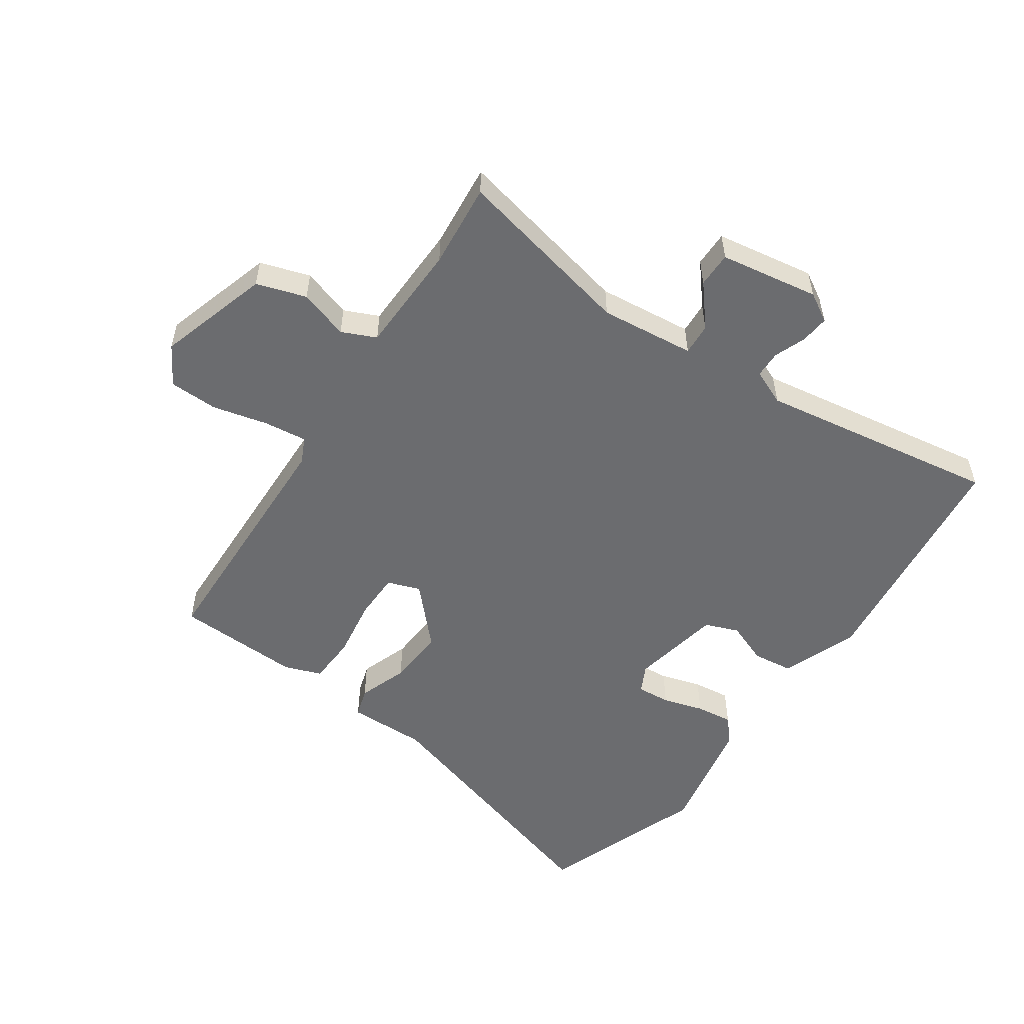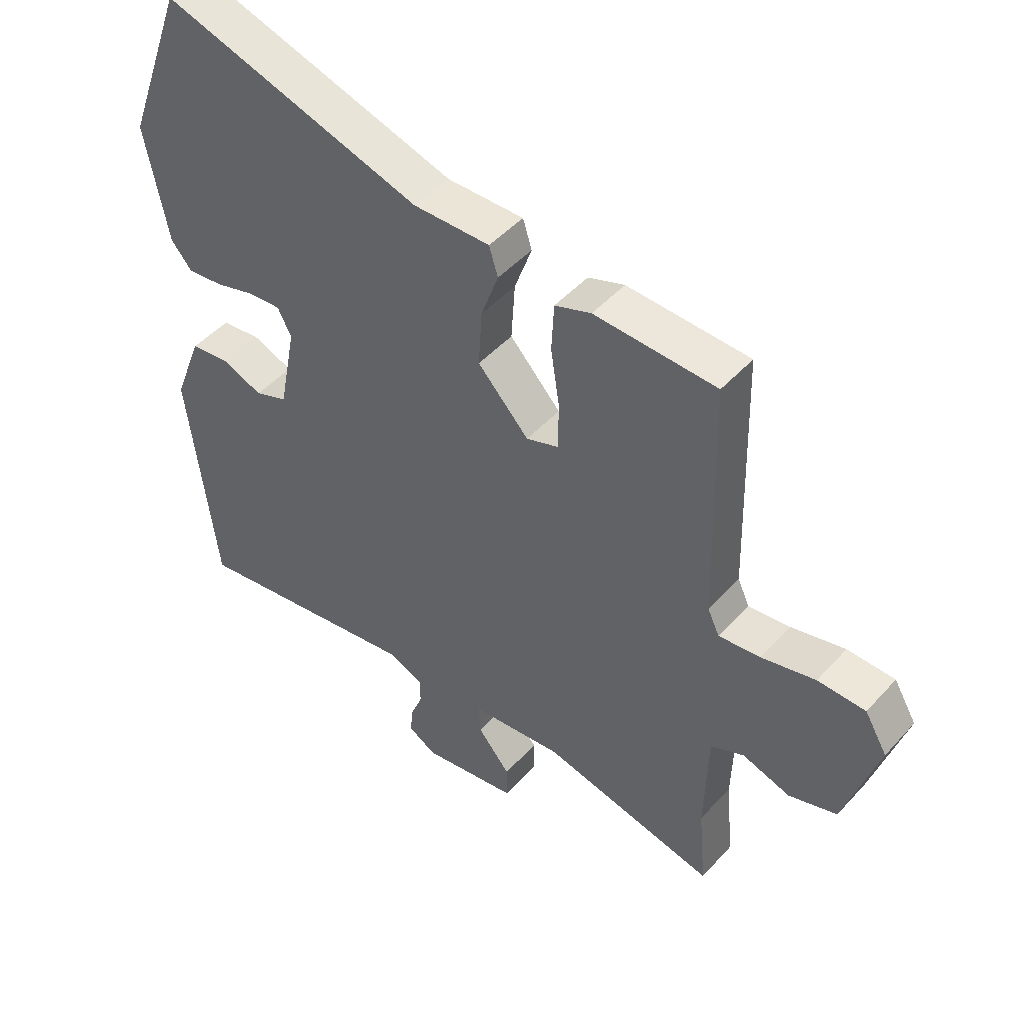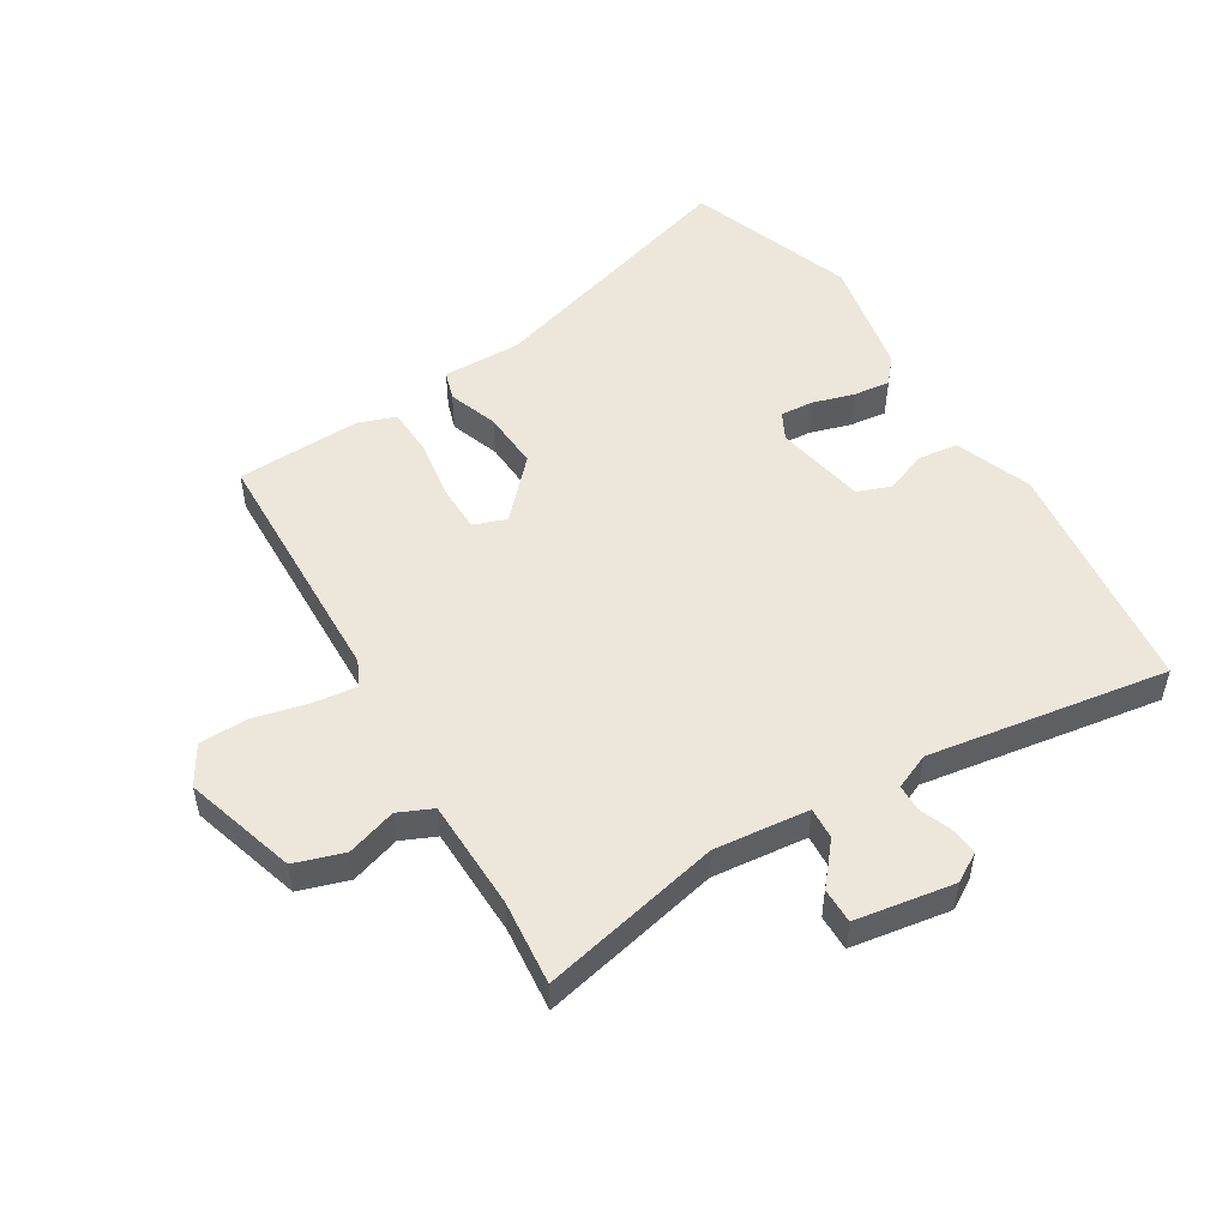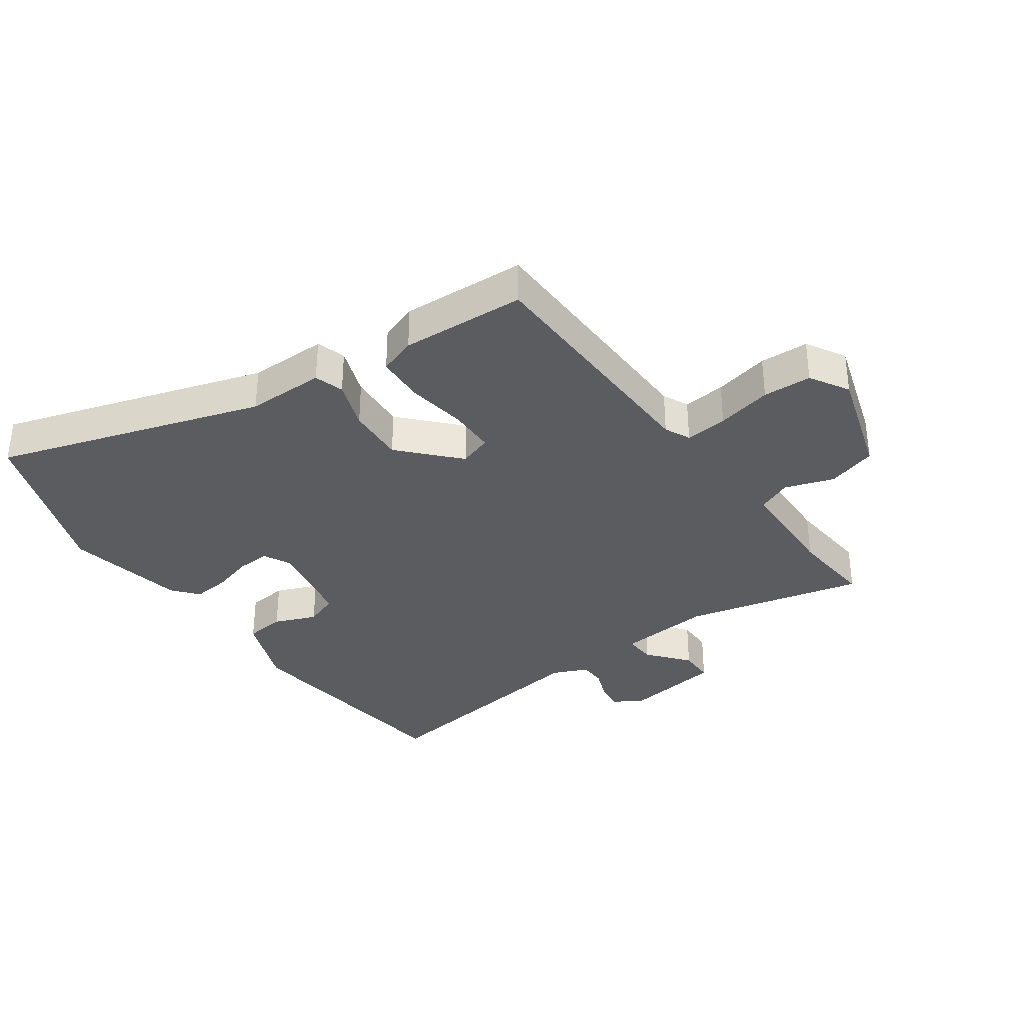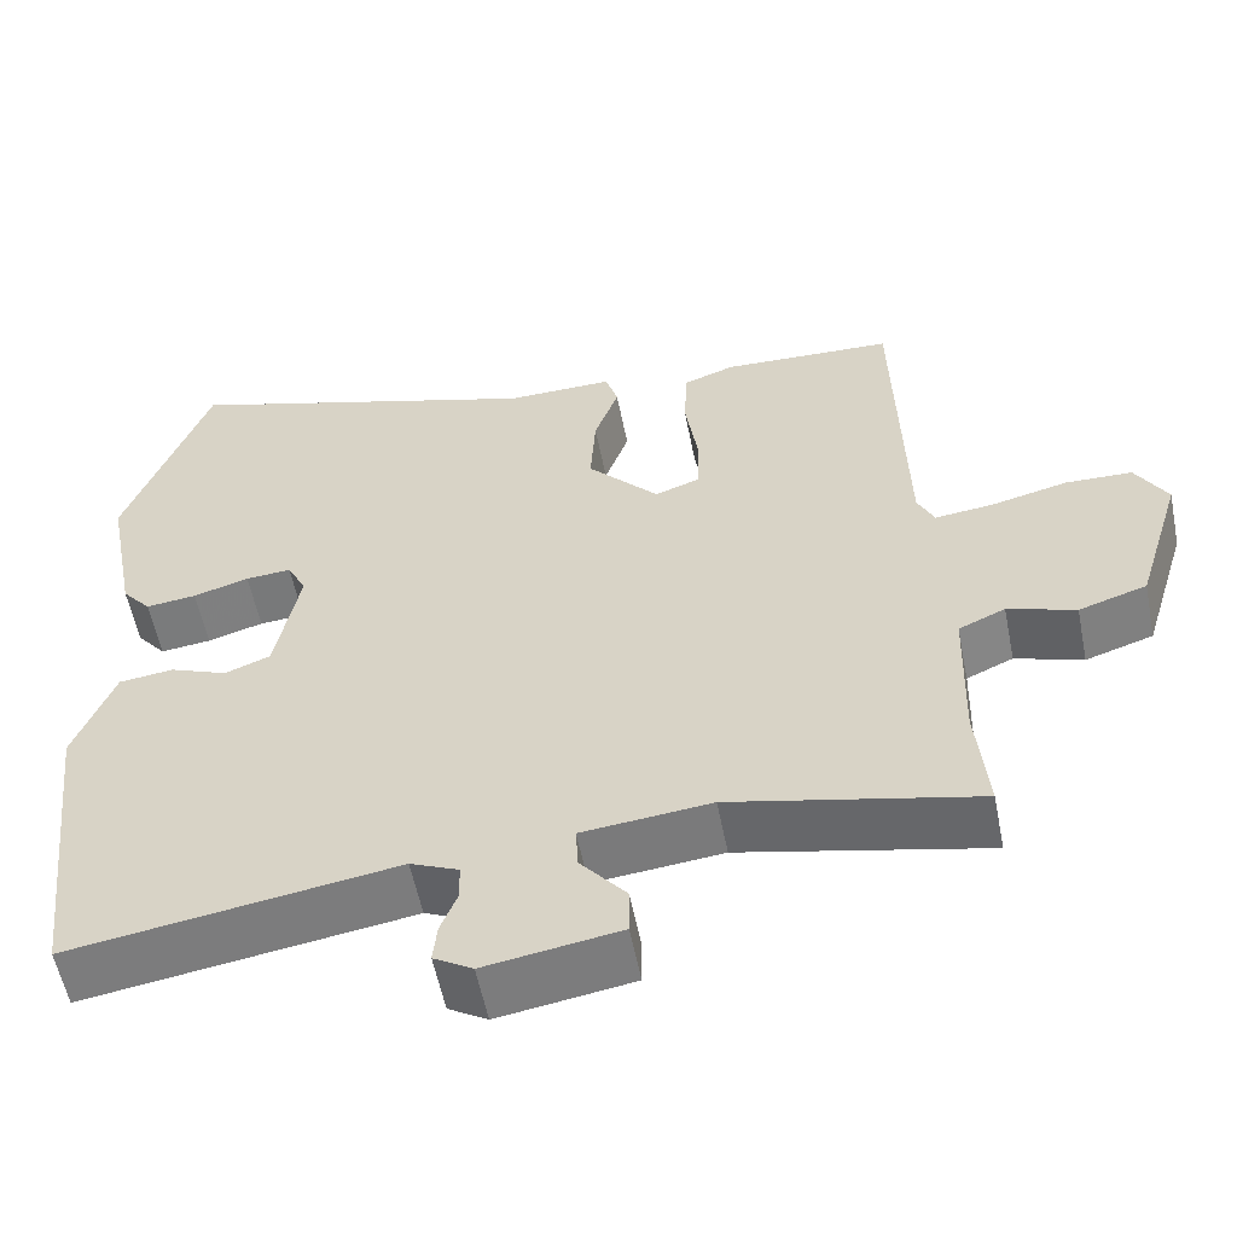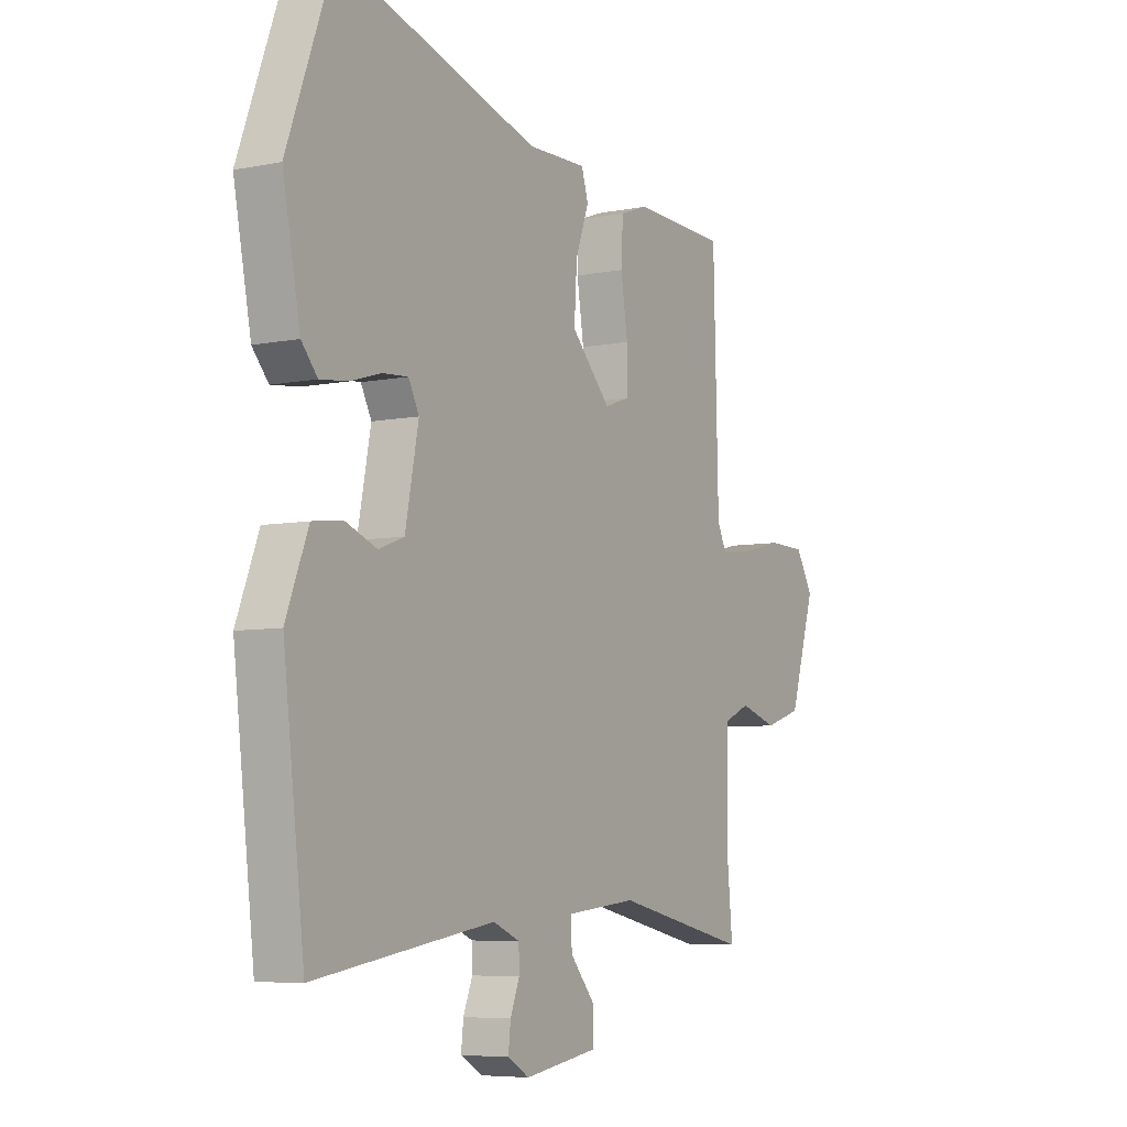
<metadata>
{"format":"obj","ext":"obj","renderer":"f3d","projection":"perspective","resolution":1024,"background":"white","views":[{"elev":-53.7,"azim":145.7,"up":"+Y"},{"elev":47.2,"azim":39.6,"up":"+Z"},{"elev":51.3,"azim":148.8,"up":"+Y"},{"elev":-34.4,"azim":35.0,"up":"+Y"},{"elev":-56.6,"azim":11.2,"up":"+Z"},{"elev":-6.3,"azim":-59.0,"up":"+Z"}]}
</metadata>
<code>
v 0.487 0.07 0.465
v 0.498 0.07 0.053
v 0.518 0.07 0.011
v 0.588 0.07 0.019
v 0.679 0.07 0.041
v 0.759 0.07 0.039
v 0.797 0.07 -0.025
v 0.741 0.07 -0.208
v 0.66 0.07 -0.234
v 0.579 0.07 -0.208
v 0.523 0.07 -0.233
v 0.518 0.07 -0.414
v 0.531 0.07 -0.553
v 0.236 0.07 -0.487
v 0.081 0.07 -0.503
v 0.084 0.07 -0.555
v 0.139 0.07 -0.621
v 0.139 0.07 -0.679
v -0.023 0.07 -0.705
v -0.07 0.07 -0.677
v -0.065 0.07 -0.63
v -0.045 0.07 -0.579
v -0.046 0.07 -0.535
v -0.104 0.07 -0.51
v -0.497 0.07 -0.571
v -0.543 0.07 -0.178
v -0.495 0.07 -0.053
v -0.429 0.07 -0.045
v -0.36 0.07 -0.072
v -0.305 0.07 -0.051
v -0.276 0.07 0.098
v -0.299 0.07 0.143
v -0.354 0.07 0.139
v -0.421 0.07 0.119
v -0.482 0.07 0.112
v -0.517 0.07 0.153
v -0.555 0.07 0.35
v -0.455 0.07 0.623
v -0.018 0.07 0.491
v 0.111 0.07 0.493
v 0.126 0.07 0.445
v 0.097 0.07 0.364
v 0.091 0.07 0.268
v 0.177 0.07 0.176
v 0.231 0.07 0.195
v 0.232 0.07 0.273
v 0.217 0.07 0.371
v 0.221 0.07 0.451
v 0.282 0.07 0.473
v 0.487 0 0.465
v 0.498 0 0.053
v 0.518 0 0.011
v 0.588 0 0.019
v 0.679 0 0.041
v 0.759 0 0.039
v 0.797 0 -0.025
v 0.741 0 -0.208
v 0.66 0 -0.234
v 0.579 0 -0.208
v 0.523 0 -0.233
v 0.518 0 -0.414
v 0.531 0 -0.553
v 0.236 0 -0.487
v 0.081 0 -0.503
v 0.084 0 -0.555
v 0.139 0 -0.621
v 0.139 0 -0.679
v -0.023 0 -0.705
v -0.07 0 -0.677
v -0.065 0 -0.63
v -0.045 0 -0.579
v -0.046 0 -0.535
v -0.104 0 -0.51
v -0.497 0 -0.571
v -0.543 0 -0.178
v -0.495 0 -0.053
v -0.429 0 -0.045
v -0.36 0 -0.072
v -0.305 0 -0.051
v -0.276 0 0.098
v -0.299 0 0.143
v -0.354 0 0.139
v -0.421 0 0.119
v -0.482 0 0.112
v -0.517 0 0.153
v -0.555 0 0.35
v -0.455 0 0.623
v -0.018 0 0.491
v 0.111 0 0.493
v 0.126 0 0.445
v 0.097 0 0.364
v 0.091 0 0.268
v 0.177 0 0.176
v 0.231 0 0.195
v 0.232 0 0.273
v 0.217 0 0.371
v 0.221 0 0.451
v 0.282 0 0.473
f 46 47 48 49
f 45 46 49 1
f 39 40 41 42
f 39 42 43
f 38 39 43
f 37 38 43 44
f 33 34 35 36
f 32 33 36 37
f 26 27 28 29
f 24 25 26 29
f 23 24 29 30
f 19 20 21 22
f 19 22 23
f 16 17 18 19
f 15 16 19 23
f 12 13 14
f 11 12 14 15
f 7 8 9 10
f 7 10 11
f 4 5 6 7
f 3 4 7 11
f 2 3 11 15
f 45 1 2 15
f 32 37 44
f 31 32 44
f 23 30 31 44
f 15 23 44 45
f 98 97 96 95
f 50 98 95 94
f 91 90 89 88
f 92 91 88
f 92 88 87
f 93 92 87 86
f 85 84 83 82
f 86 85 82 81
f 78 77 76 75
f 78 75 74 73
f 79 78 73 72
f 71 70 69 68
f 72 71 68
f 68 67 66 65
f 72 68 65 64
f 63 62 61
f 64 63 61 60
f 59 58 57 56
f 60 59 56
f 56 55 54 53
f 60 56 53 52
f 64 60 52 51
f 64 51 50 94
f 93 86 81
f 93 81 80
f 93 80 79 72
f 94 93 72 64
f 1 50 51 2
f 2 51 52 3
f 3 52 53 4
f 4 53 54 5
f 5 54 55 6
f 6 55 56 7
f 7 56 57 8
f 8 57 58 9
f 9 58 59 10
f 10 59 60 11
f 11 60 61 12
f 12 61 62 13
f 13 62 63 14
f 14 63 64 15
f 15 64 65 16
f 16 65 66 17
f 17 66 67 18
f 18 67 68 19
f 19 68 69 20
f 20 69 70 21
f 21 70 71 22
f 22 71 72 23
f 23 72 73 24
f 24 73 74 25
f 25 74 75 26
f 26 75 76 27
f 27 76 77 28
f 28 77 78 29
f 29 78 79 30
f 30 79 80 31
f 31 80 81 32
f 32 81 82 33
f 33 82 83 34
f 34 83 84 35
f 35 84 85 36
f 36 85 86 37
f 37 86 87 38
f 38 87 88 39
f 39 88 89 40
f 40 89 90 41
f 41 90 91 42
f 42 91 92 43
f 43 92 93 44
f 44 93 94 45
f 45 94 95 46
f 46 95 96 47
f 47 96 97 48
f 48 97 98 49
f 49 98 50 1

</code>
